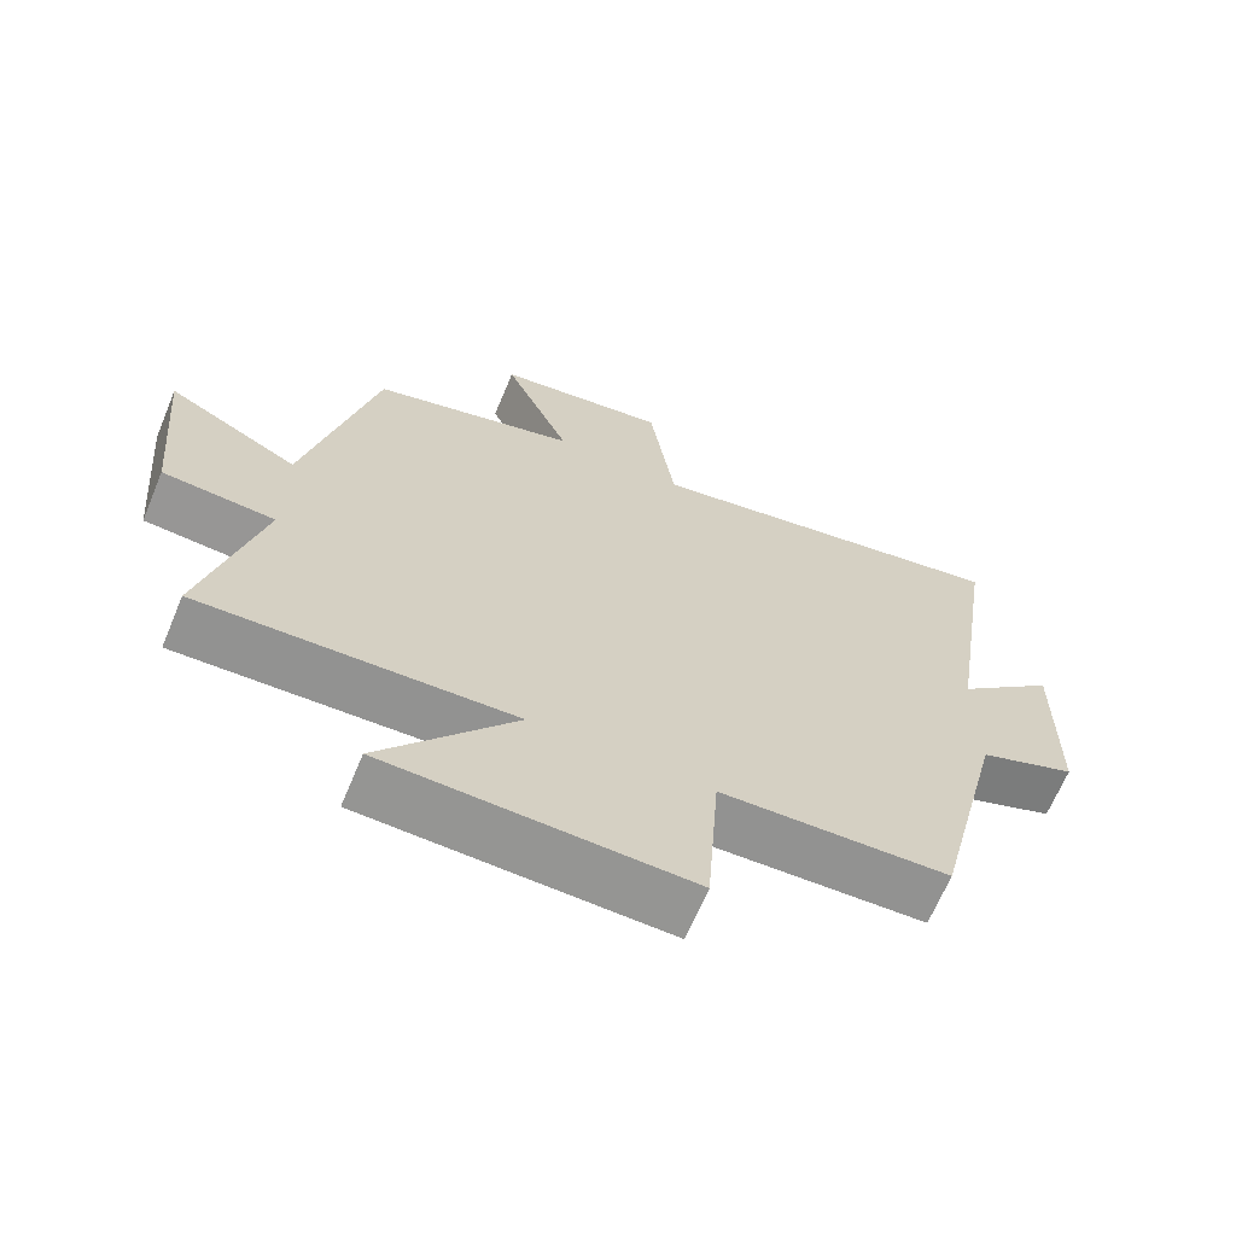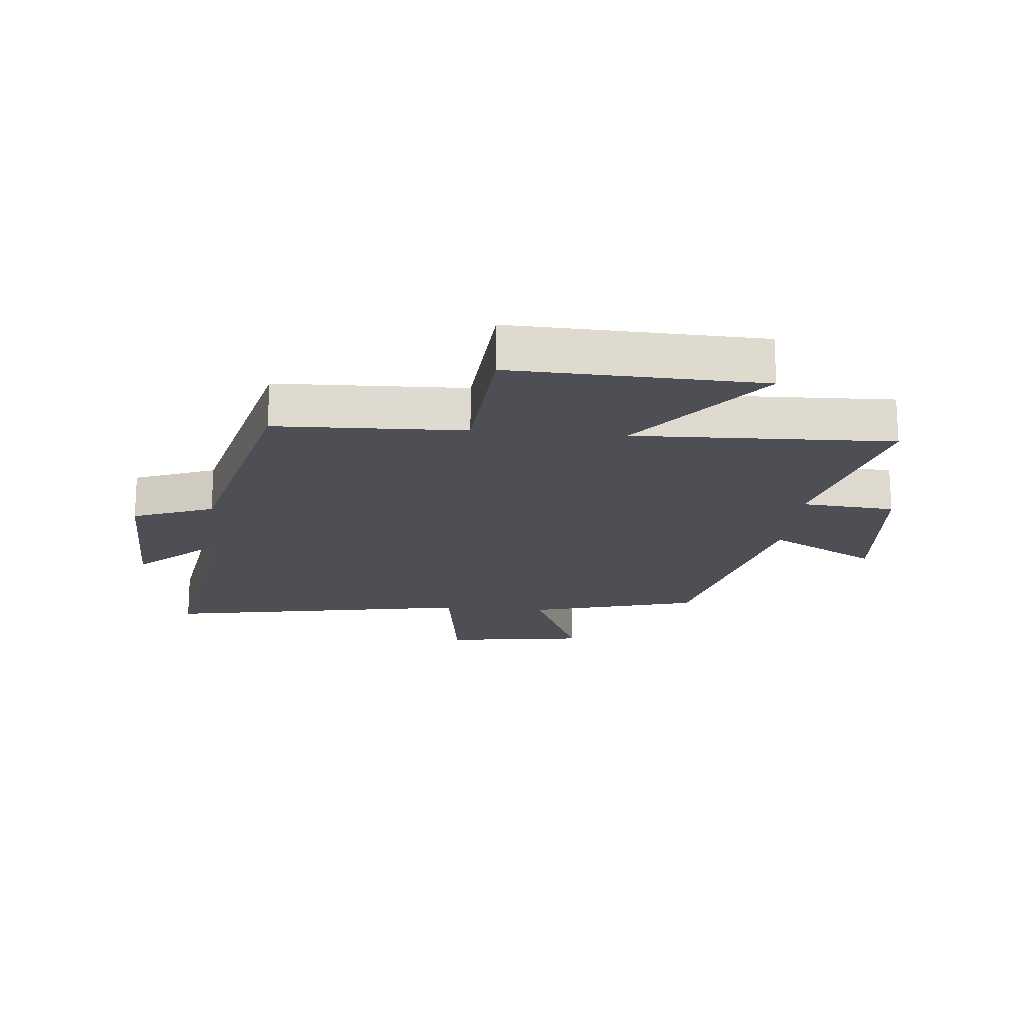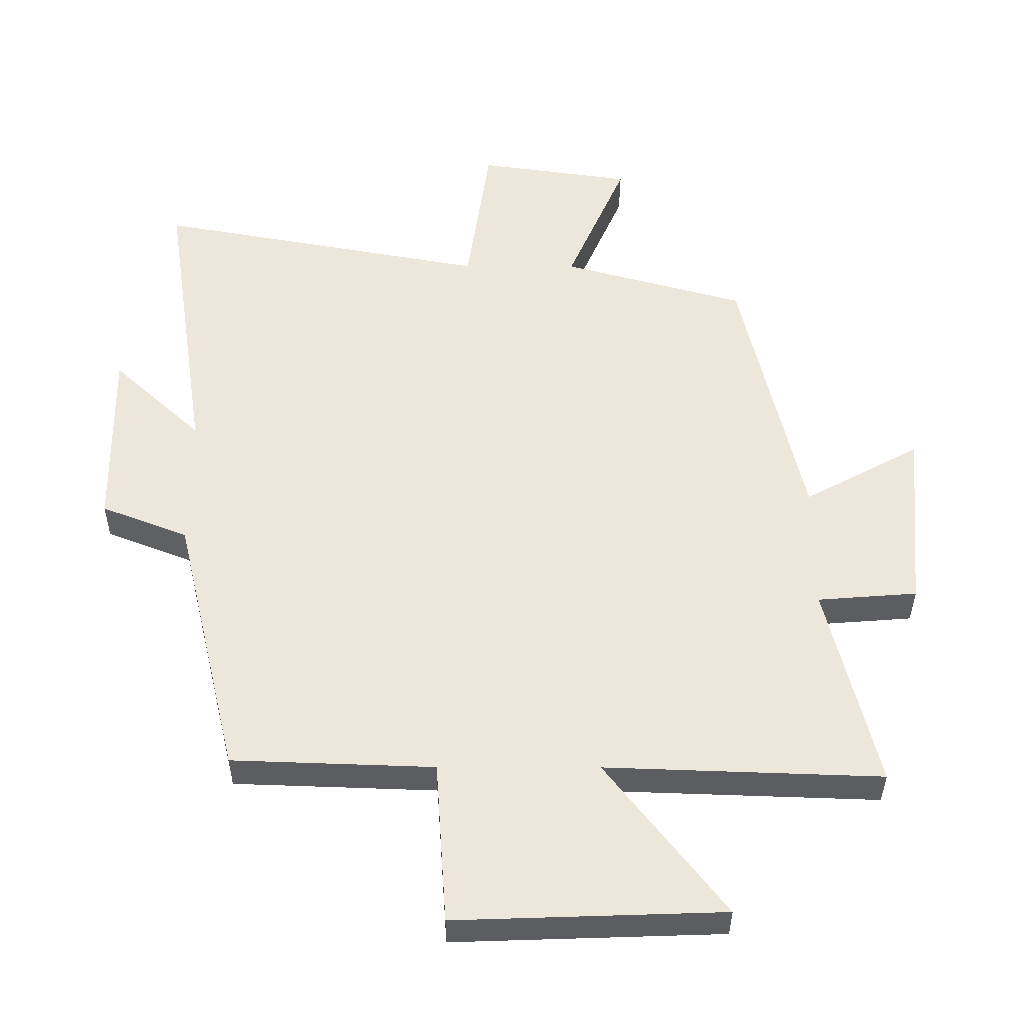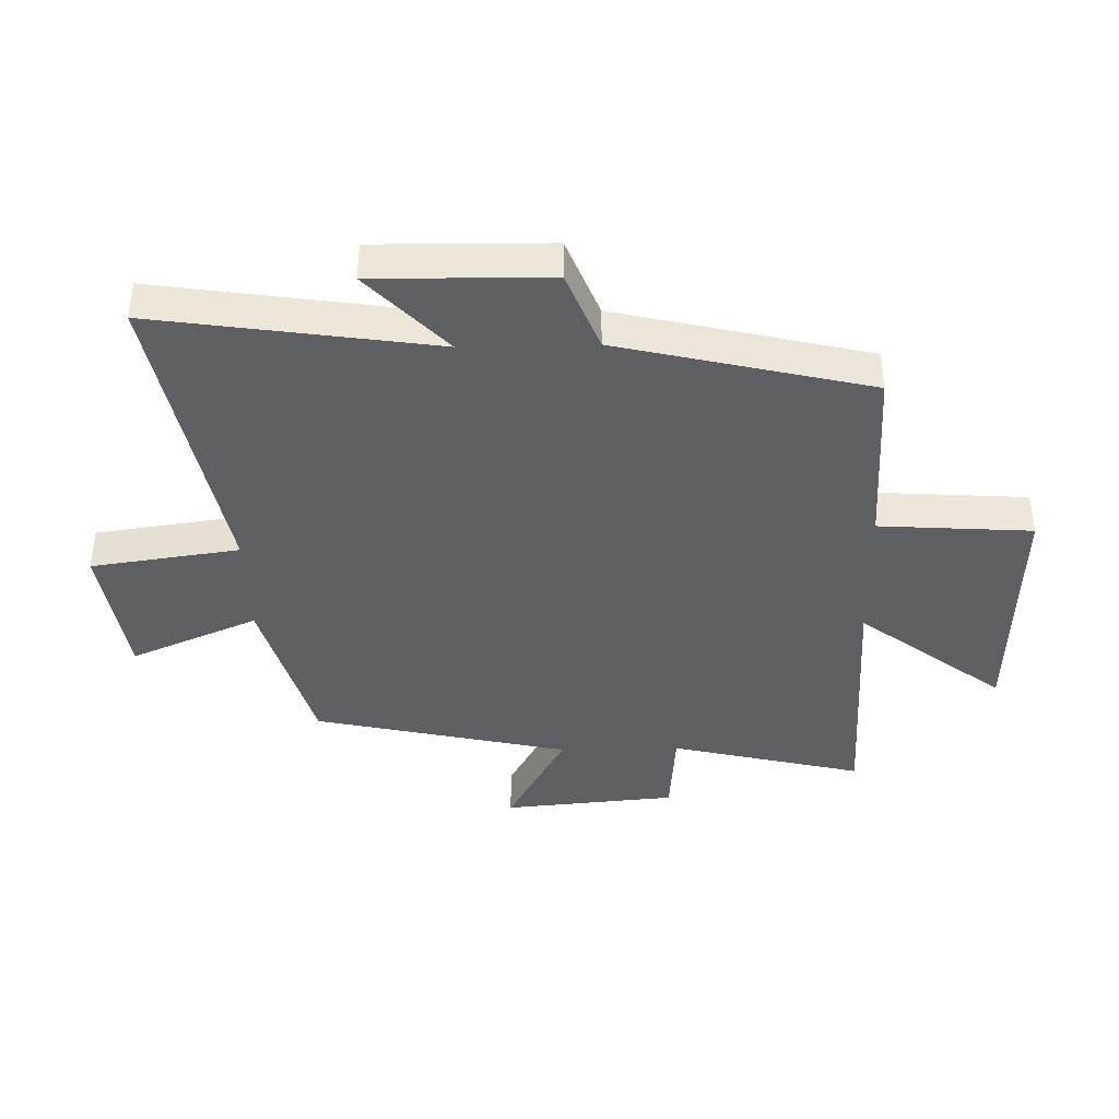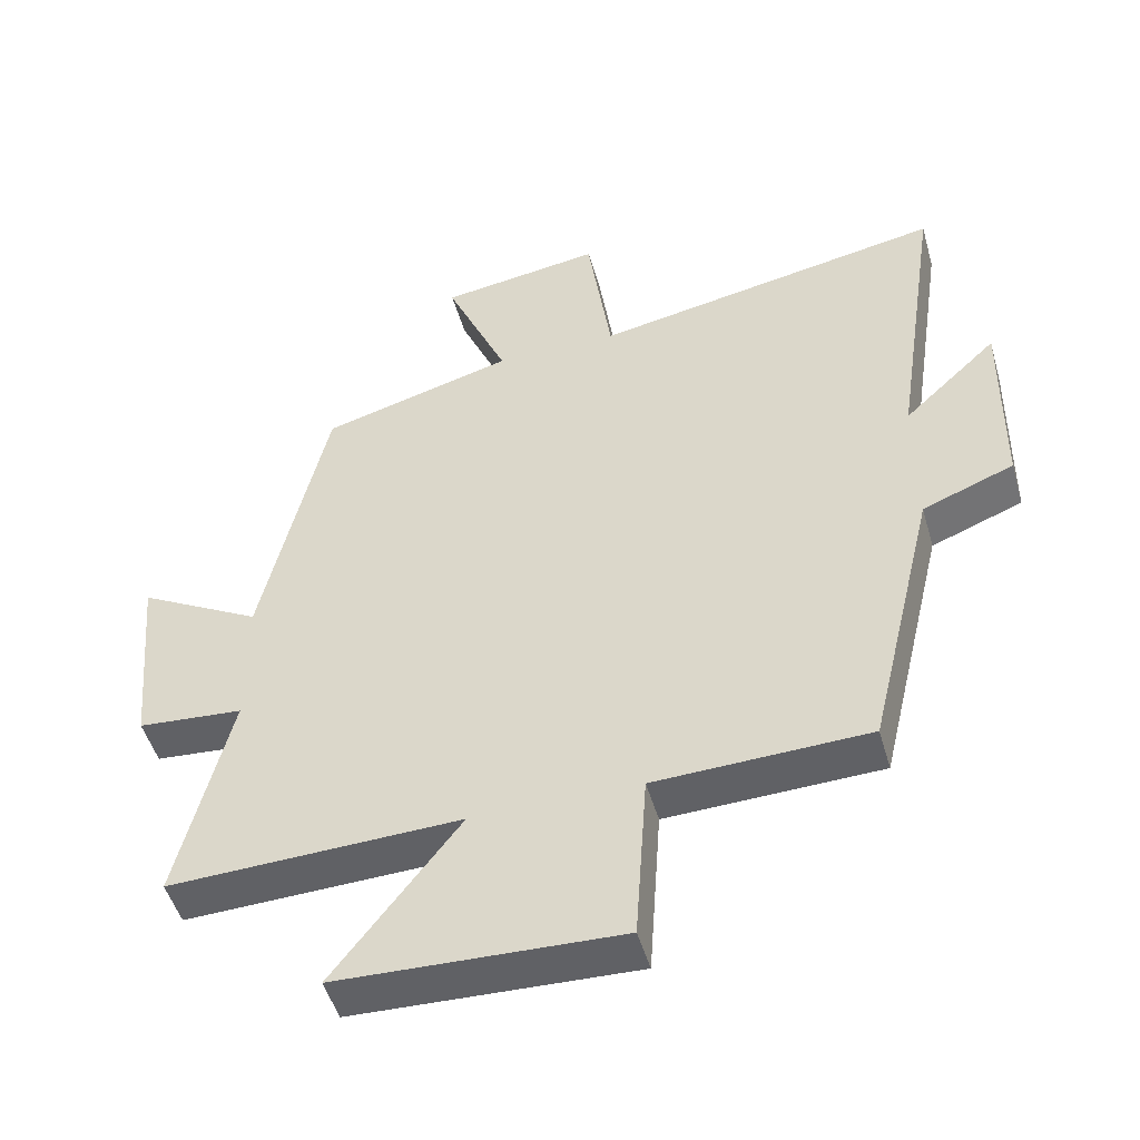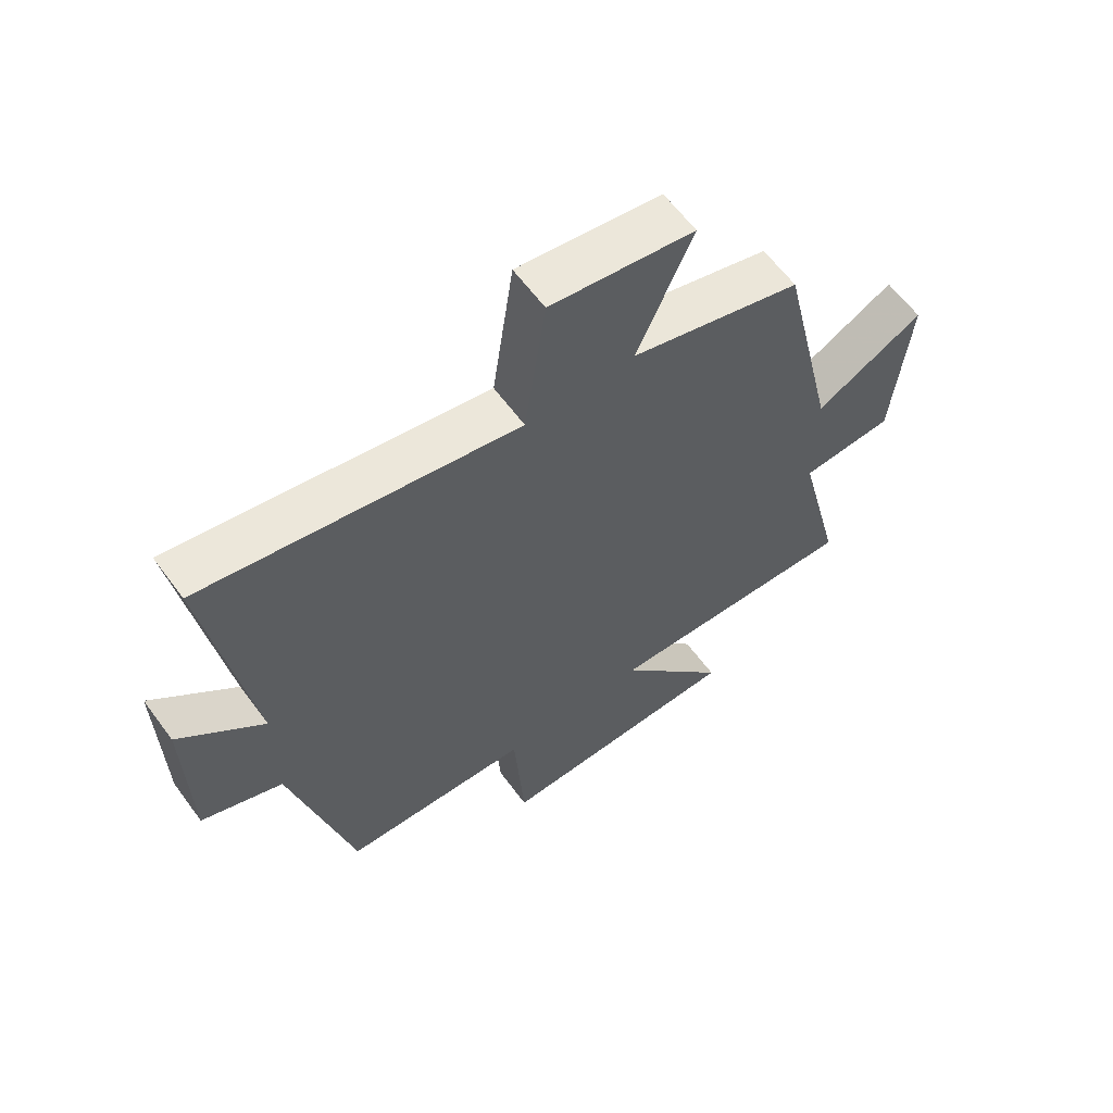
<metadata>
{"format":"obj","ext":"obj","renderer":"f3d","projection":"perspective","resolution":1024,"background":"white","views":[{"elev":-66.8,"azim":-22.7,"up":"+Z"},{"elev":-18.3,"azim":174.5,"up":"+Y"},{"elev":-36.3,"azim":179.8,"up":"+Z"},{"elev":-39.9,"azim":91.3,"up":"+Y"},{"elev":-49.0,"azim":15.8,"up":"+Z"},{"elev":61.9,"azim":143.7,"up":"+Z"}]}
</metadata>
<code>
v -0.577 0.07 -0.515
v -0.5 0.07 -0.198
v -0.653 0.07 -0.186
v -0.679 0.07 0.1
v -0.5 0.07 0.002
v -0.405 0.07 0.422
v -0.124 0.07 0.5
v -0.215 0.07 0.71
v 0.021 0.07 0.744
v 0.056 0.07 0.5
v 0.569 0.07 0.595
v 0.5 0.07 0.136
v 0.637 0.07 0.264
v 0.633 0.07 -0.024
v 0.5 0.07 -0.076
v 0.401 0.07 -0.489
v 0.091 0.07 -0.5
v 0.074 0.07 -0.751
v -0.336 0.07 -0.737
v -0.153 0.07 -0.5
v -0.577 0 -0.515
v -0.5 0 -0.198
v -0.653 0 -0.186
v -0.679 0 0.1
v -0.5 0 0.002
v -0.405 0 0.422
v -0.124 0 0.5
v -0.215 0 0.71
v 0.021 0 0.744
v 0.056 0 0.5
v 0.569 0 0.595
v 0.5 0 0.136
v 0.637 0 0.264
v 0.633 0 -0.024
v 0.5 0 -0.076
v 0.401 0 -0.489
v 0.091 0 -0.5
v 0.074 0 -0.751
v -0.336 0 -0.737
v -0.153 0 -0.5
f 17 18 19 20
f 15 16 17 20
f 15 20 1 2
f 12 13 14 15
f 12 15 2 3
f 10 11 12 3
f 7 8 9 10
f 5 6 7 10
f 5 10 3
f 3 4 5
f 40 39 38 37
f 40 37 36 35
f 22 21 40 35
f 35 34 33 32
f 23 22 35 32
f 23 32 31 30
f 30 29 28 27
f 30 27 26 25
f 23 30 25
f 25 24 23
f 1 21 22 2
f 2 22 23 3
f 3 23 24 4
f 4 24 25 5
f 5 25 26 6
f 6 26 27 7
f 7 27 28 8
f 8 28 29 9
f 9 29 30 10
f 10 30 31 11
f 11 31 32 12
f 12 32 33 13
f 13 33 34 14
f 14 34 35 15
f 15 35 36 16
f 16 36 37 17
f 17 37 38 18
f 18 38 39 19
f 19 39 40 20
f 20 40 21 1

</code>
